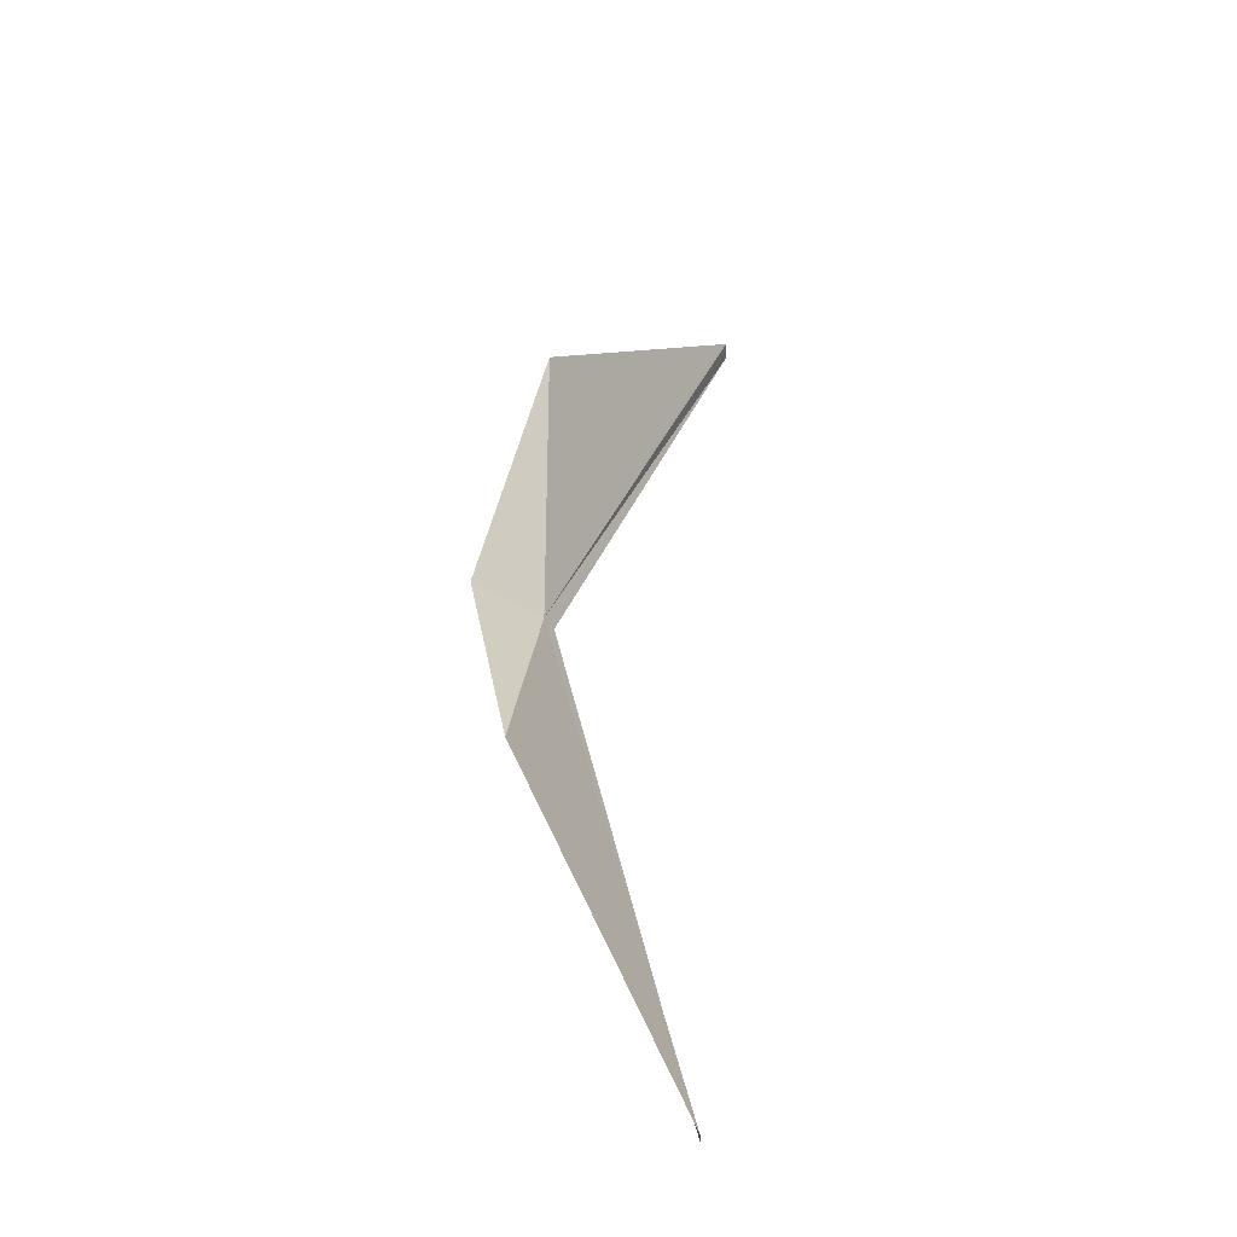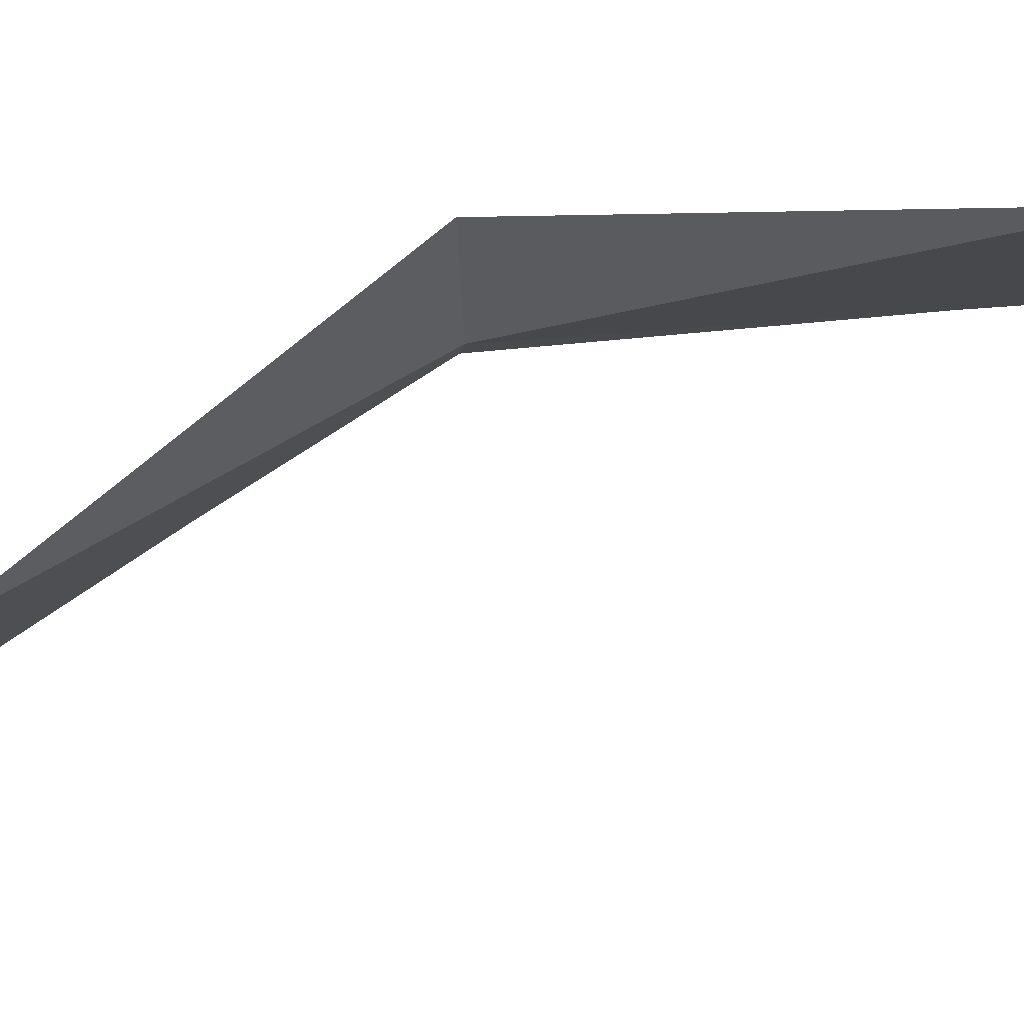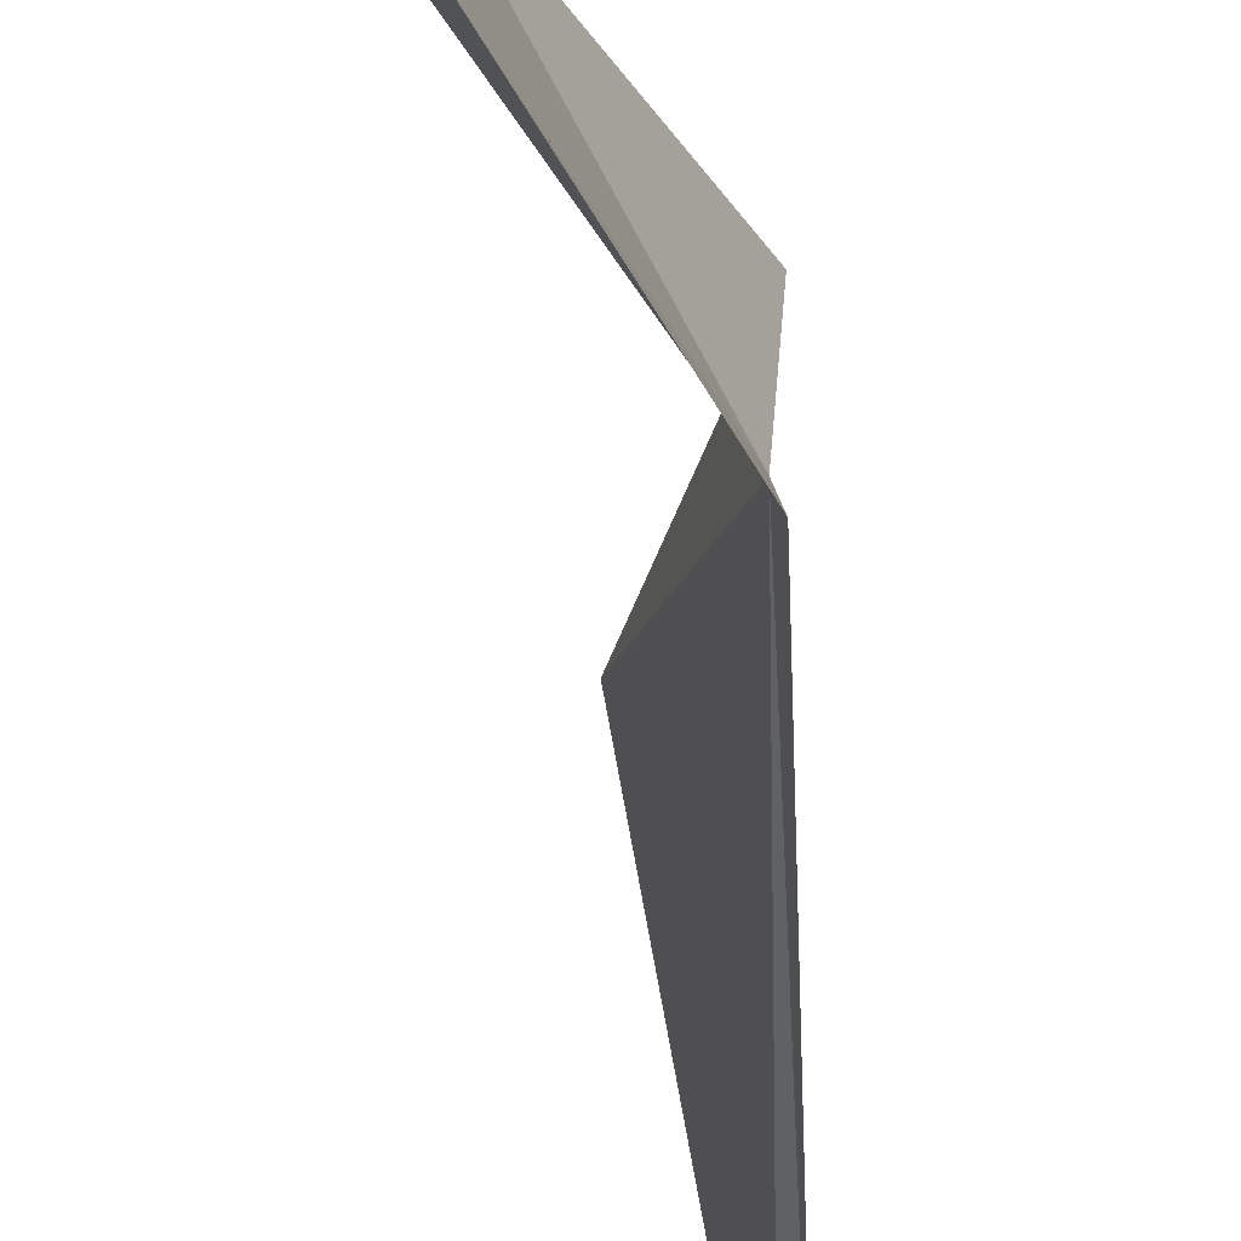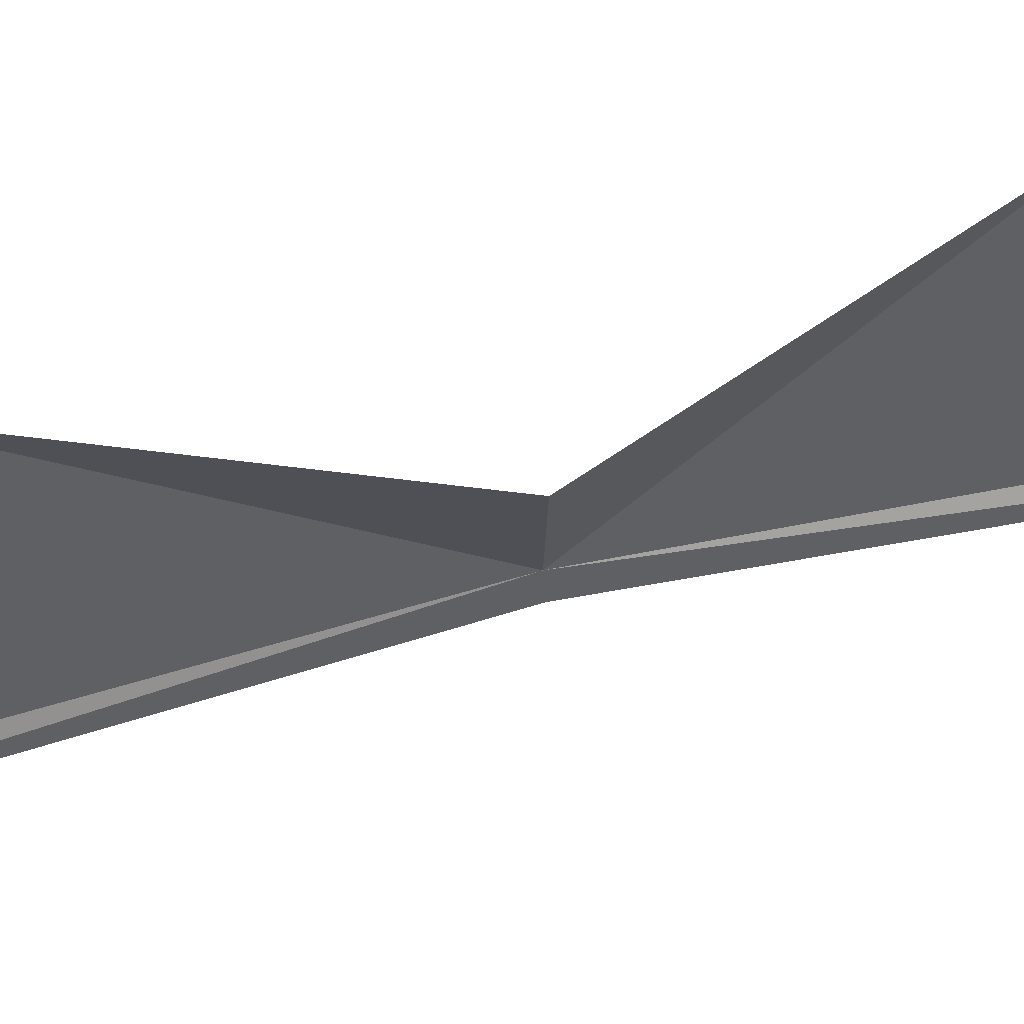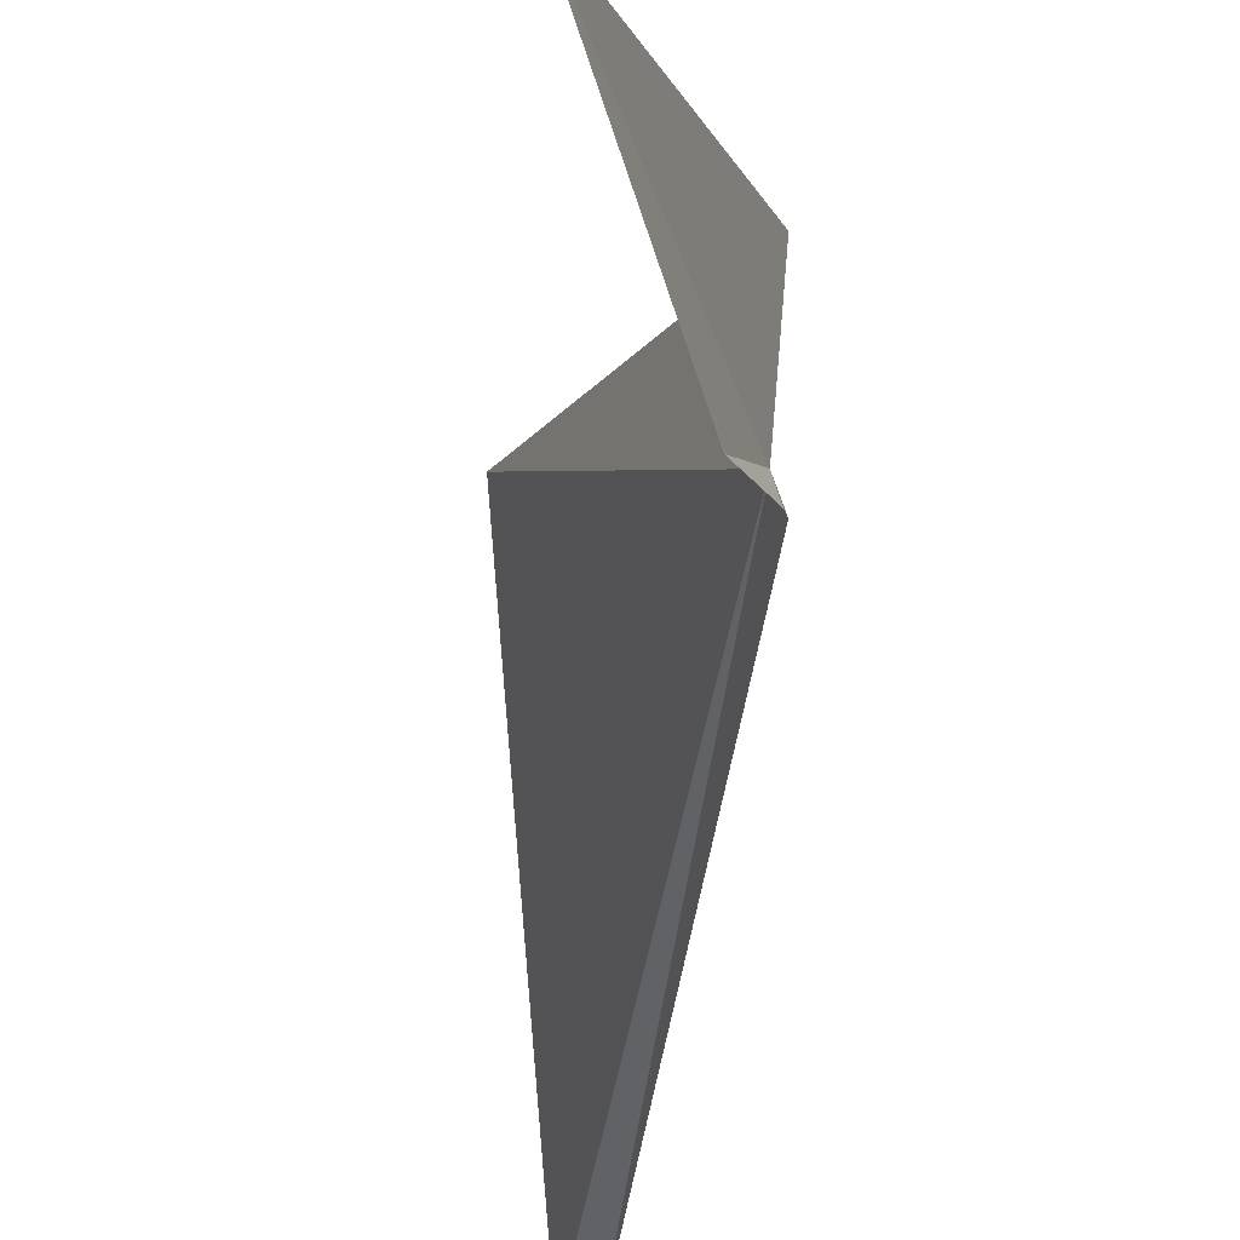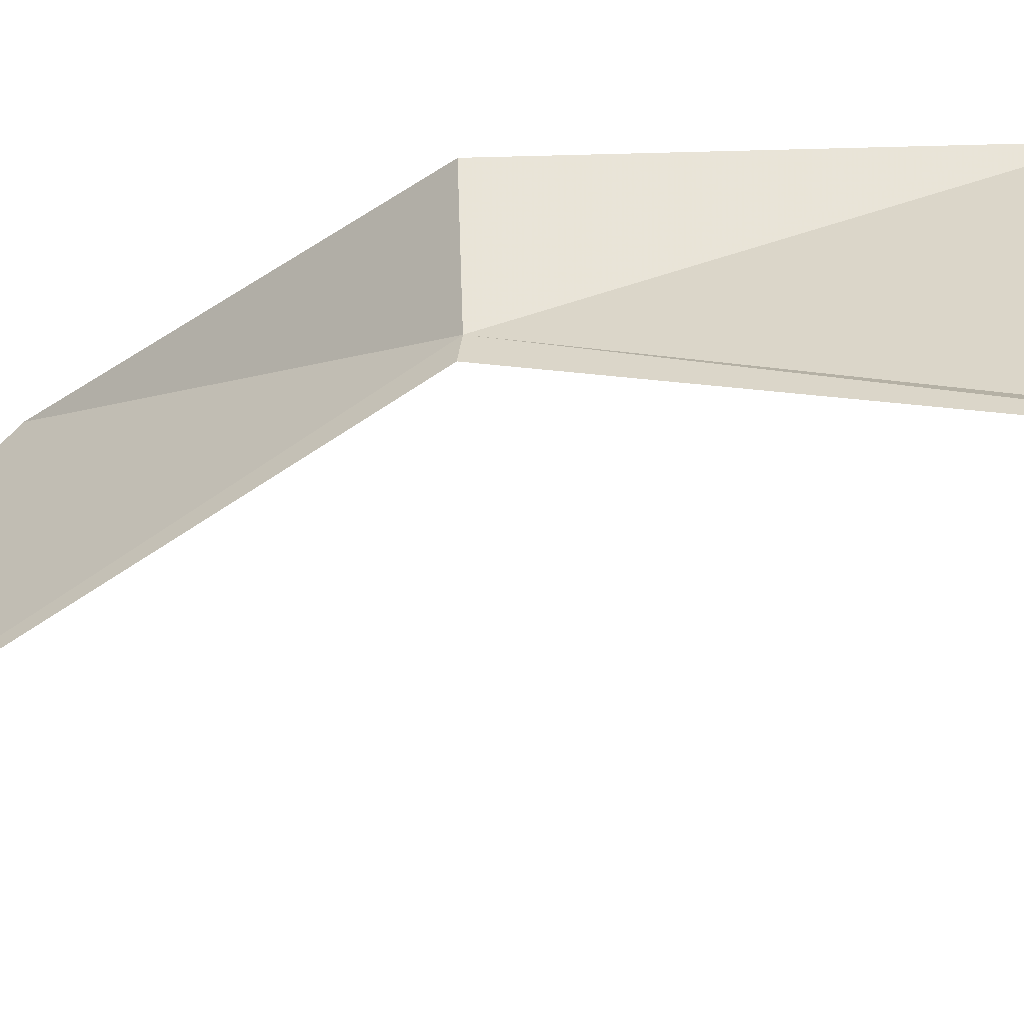
<metadata>
{"format":"obj","ext":"obj","renderer":"f3d","projection":"perspective","resolution":1024,"background":"white","views":[{"elev":-45.5,"azim":50.2,"up":"+Y"},{"elev":62.0,"azim":63.1,"up":"+Z"},{"elev":-33.7,"azim":-178.1,"up":"+Z"},{"elev":66.1,"azim":-108.9,"up":"+Z"},{"elev":-18.5,"azim":172.1,"up":"+Z"},{"elev":-35.3,"azim":-72.1,"up":"+Z"}]}
</metadata>
<code>
v 2.618 12.94 42.11
v 2.53 12.94 43.18
v 3.442 9.746 43.2
v 2.688 6.51 39.84
v 2.506 6.548 39.67
v 2.542 12.94 41.89
v 3.804 19.25 39.84
v 3.982 15.94 43.2
v 3.618 19.25 39.67
f 1 3 2
f 1 4 3
f 1 5 4
f 1 6 5
f 1 8 7
f 1 2 8
f 1 9 6
f 1 7 9

</code>
